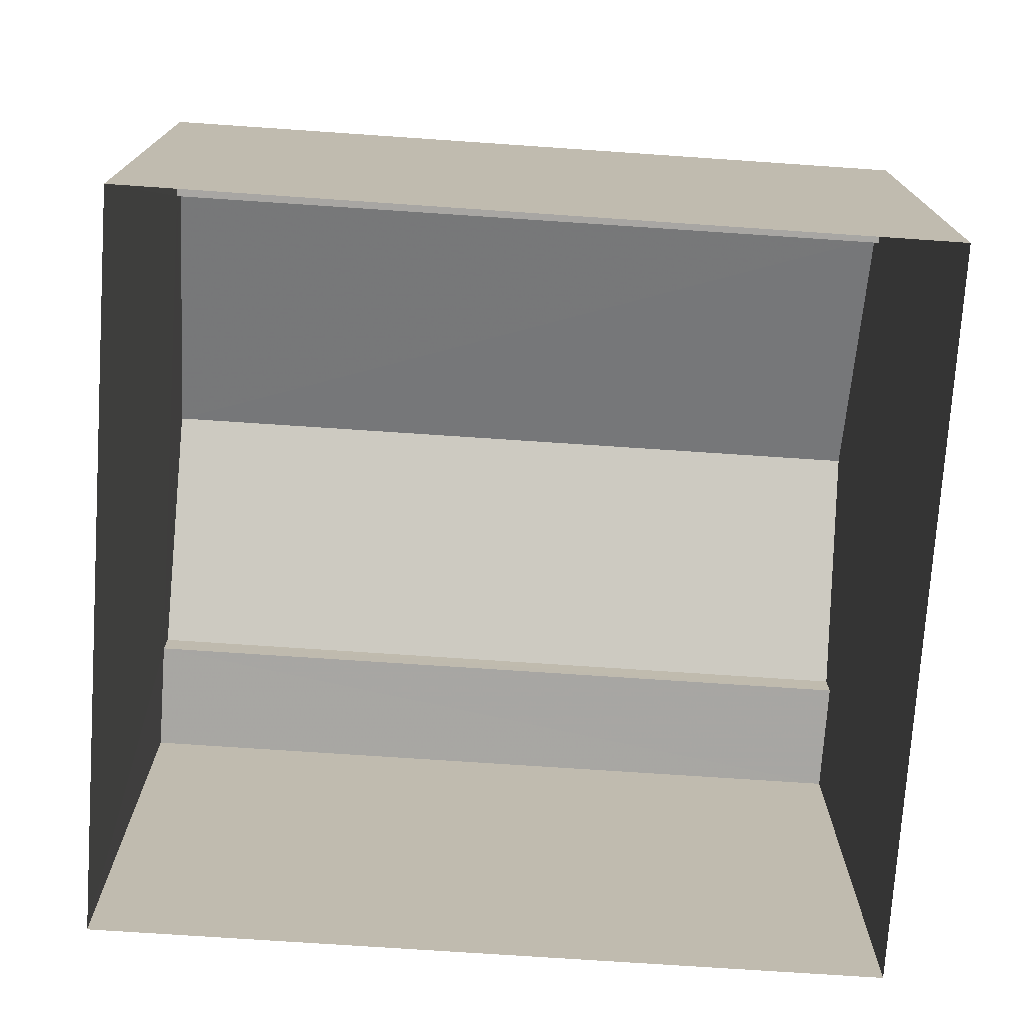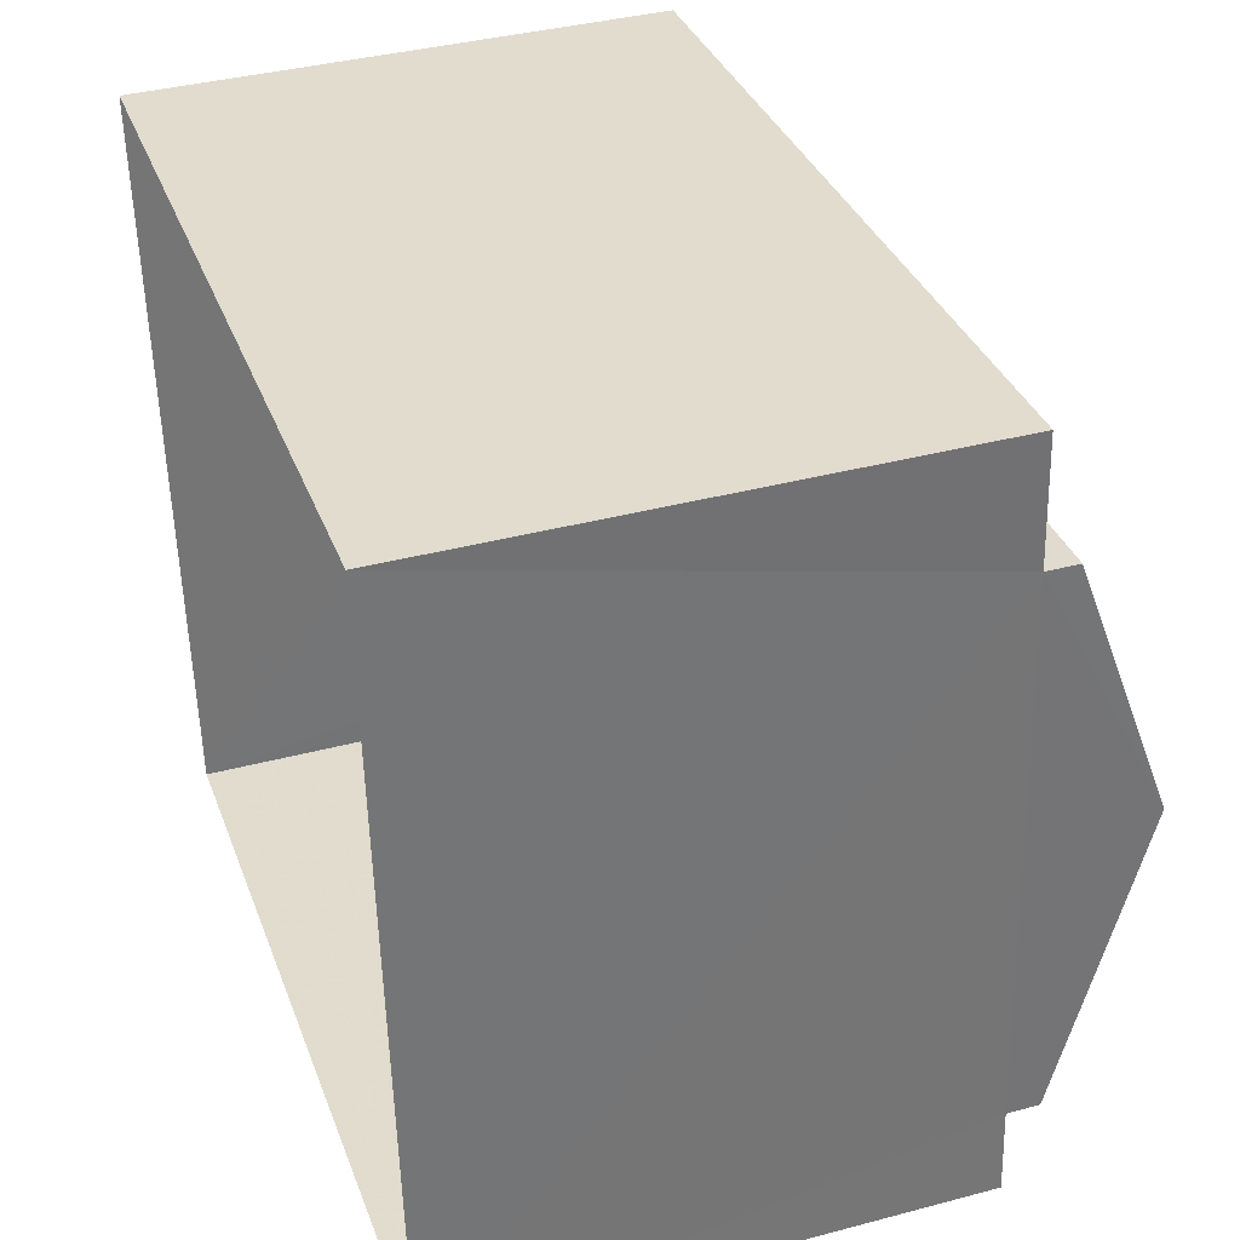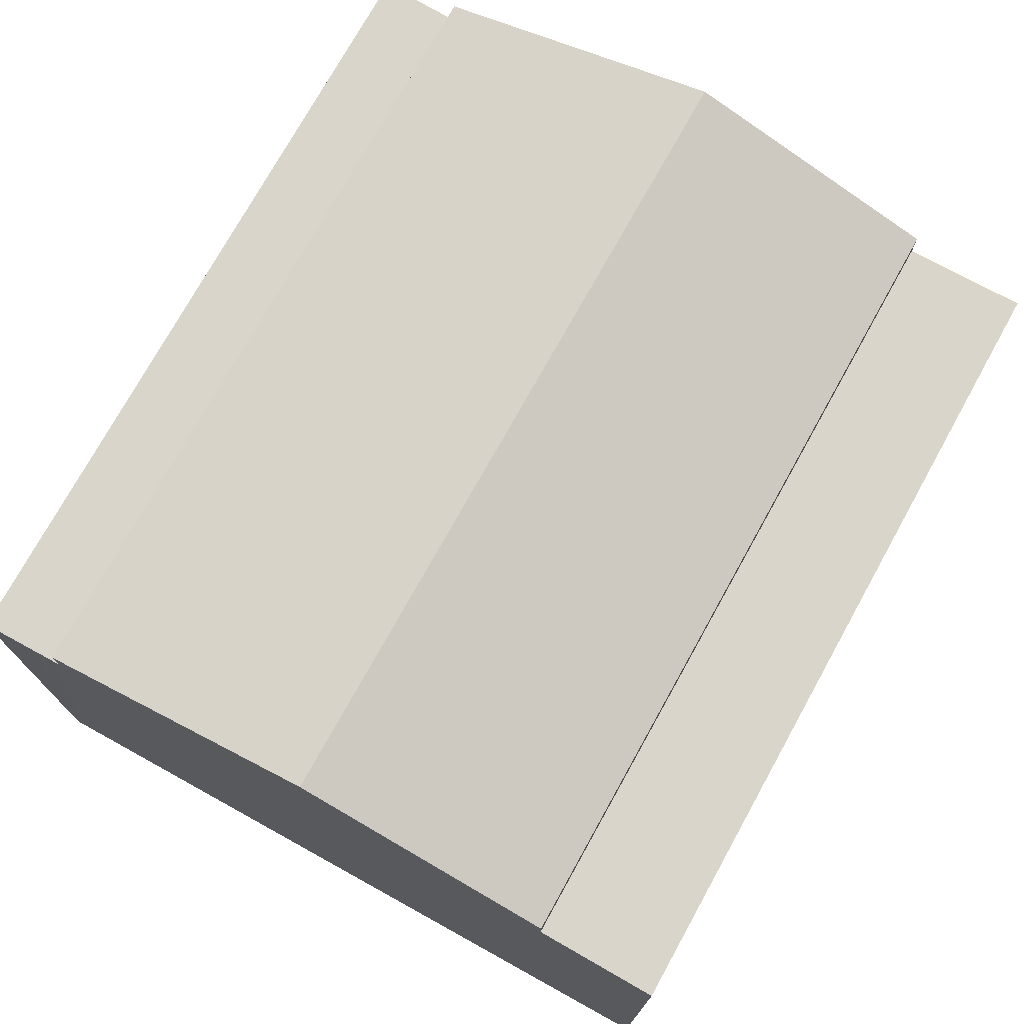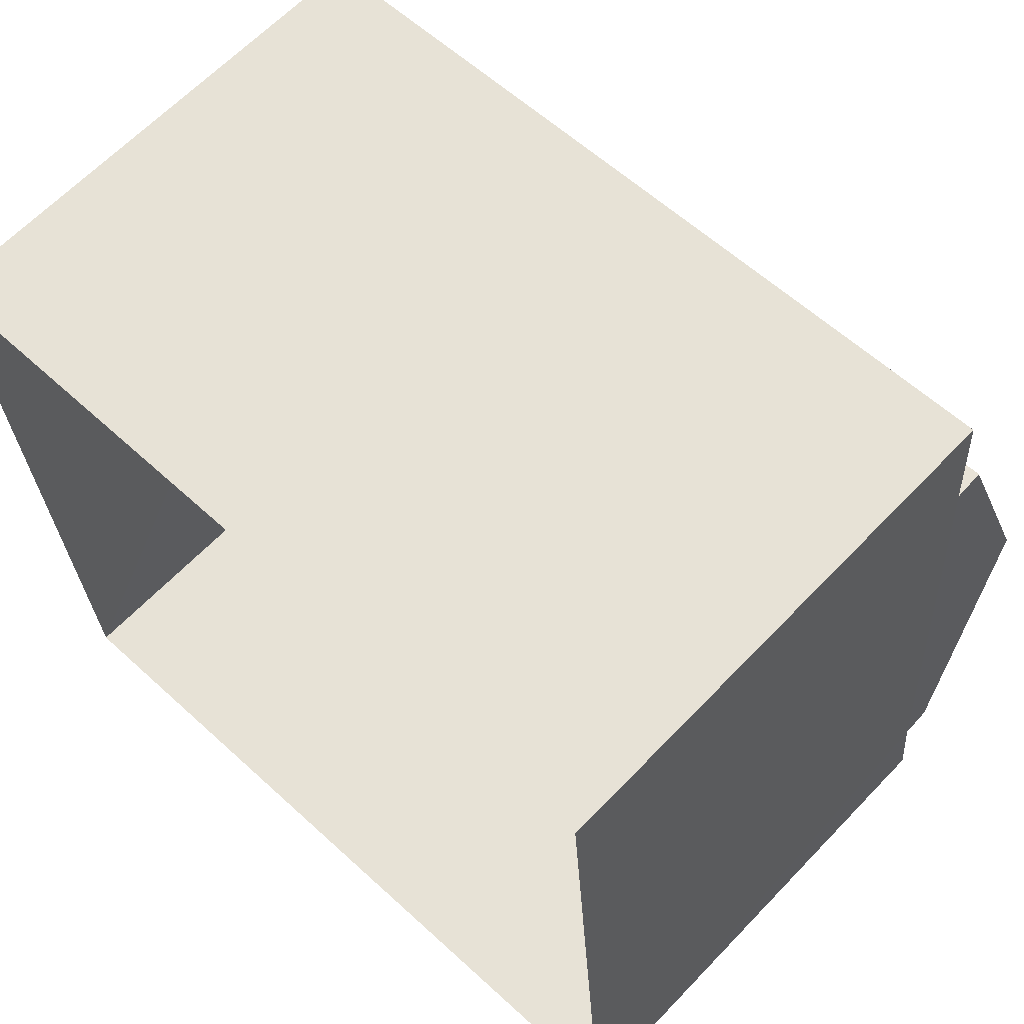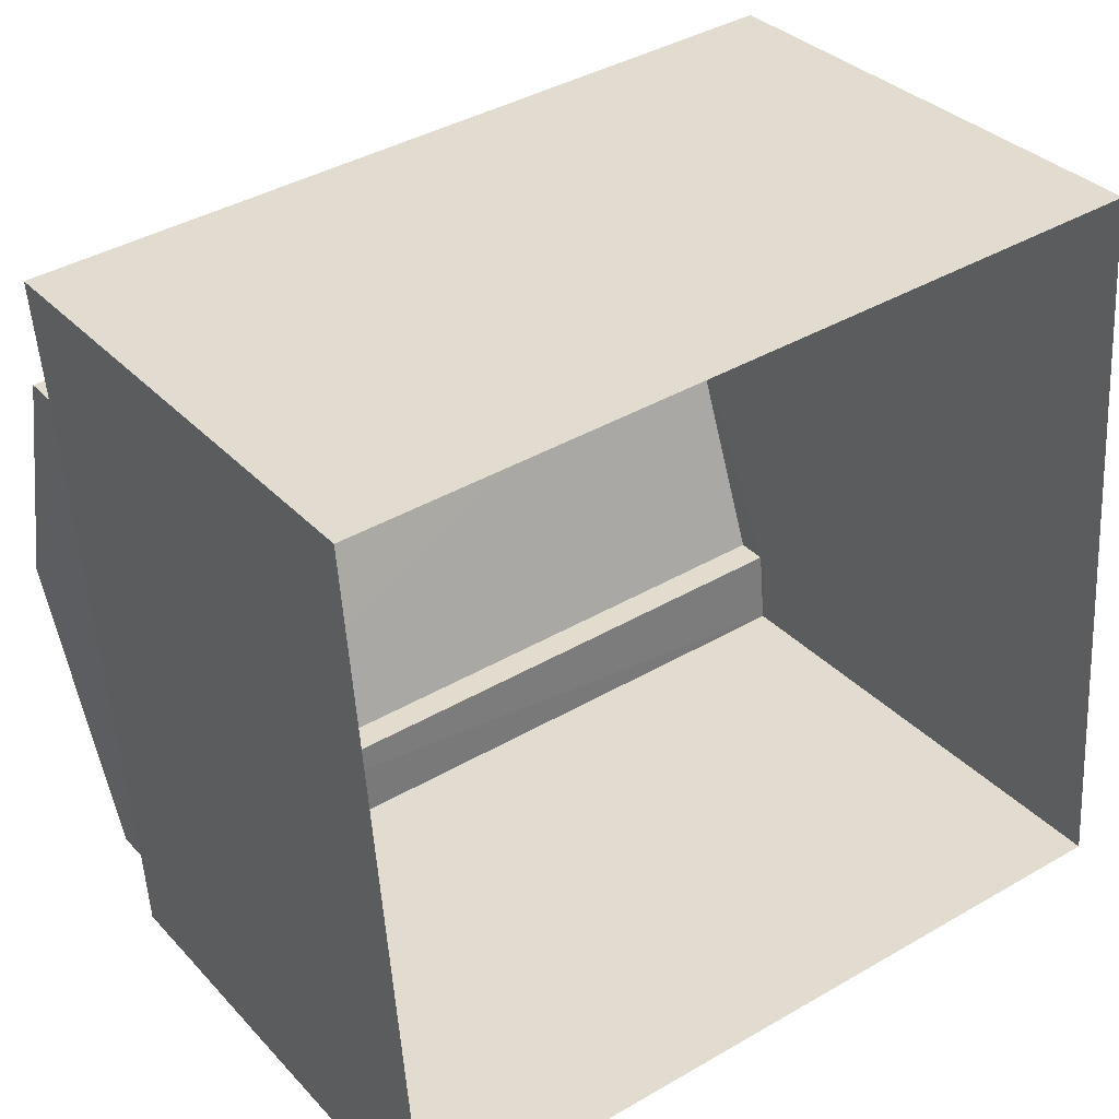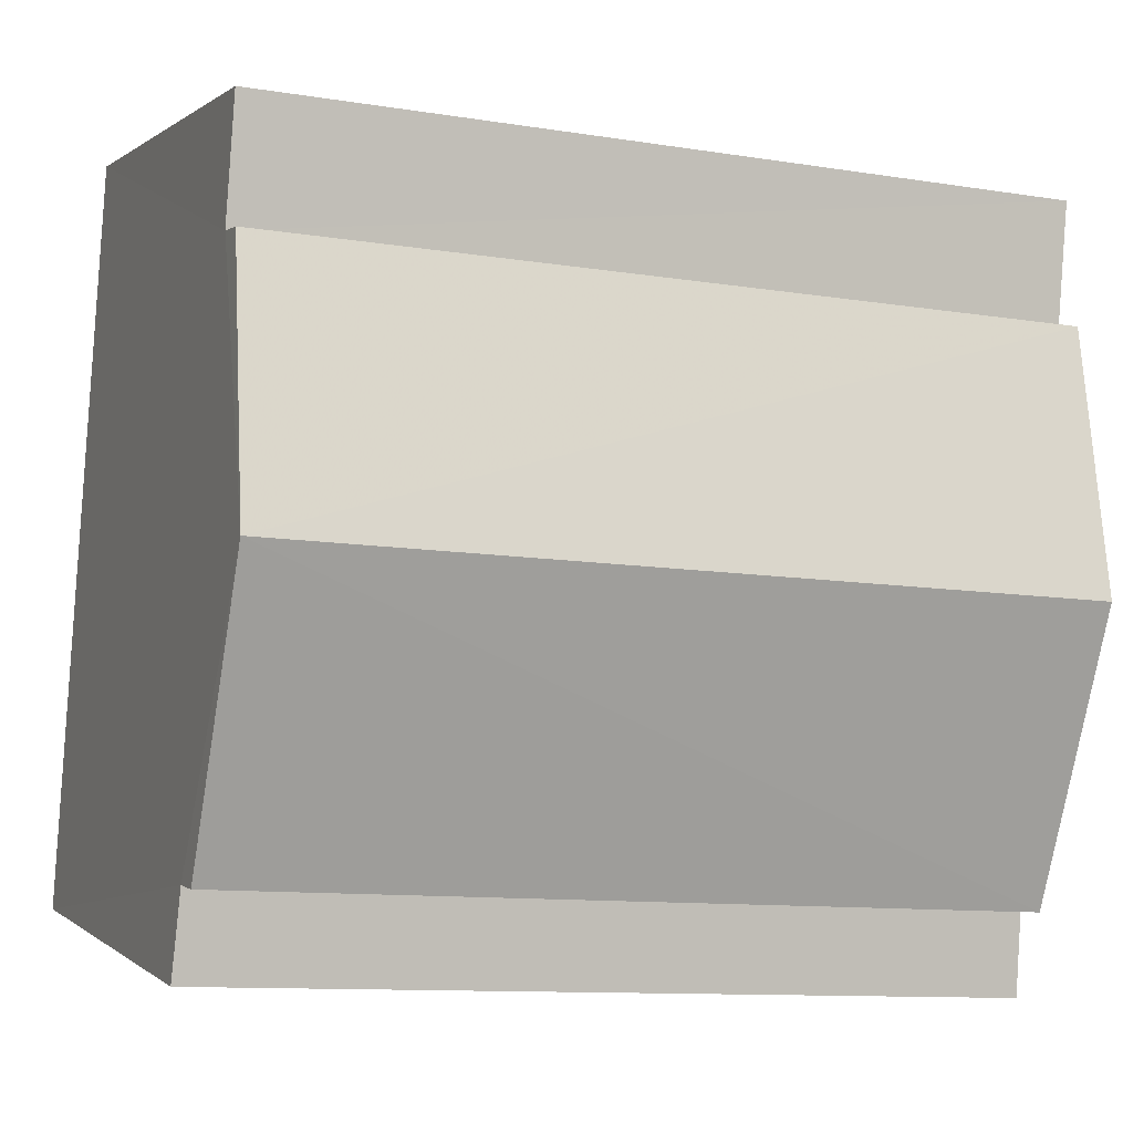
<metadata>
{"format":"obj","ext":"obj","renderer":"f3d","projection":"perspective","resolution":1024,"background":"white","views":[{"elev":-74.4,"azim":-8.0,"up":"+Z"},{"elev":38.4,"azim":-108.7,"up":"+Y"},{"elev":74.3,"azim":114.8,"up":"+Z"},{"elev":64.2,"azim":-136.5,"up":"+Y"},{"elev":33.1,"azim":144.7,"up":"+Y"},{"elev":0.4,"azim":-21.4,"up":"+Y"}]}
</metadata>
<code>
v -3.739e+05 -1.033e+05 27.18
v -3.739e+05 -1.033e+05 27.18
v -3.739e+05 -1.033e+05 27.18
v -3.739e+05 -1.033e+05 27.18
v -3.739e+05 -1.033e+05 34.07
v -3.739e+05 -1.033e+05 34.07
v -3.739e+05 -1.033e+05 35.18
v -3.739e+05 -1.033e+05 35.18
v -3.739e+05 -1.033e+05 33.66
v -3.739e+05 -1.033e+05 33.66
v -3.739e+05 -1.033e+05 33.66
v -3.739e+05 -1.033e+05 33.66
v -3.739e+05 -1.033e+05 33.66
v -3.739e+05 -1.033e+05 33.66
v -3.739e+05 -1.033e+05 33.66
v -3.739e+05 -1.033e+05 33.66
v -3.739e+05 -1.033e+05 34.07
v -3.739e+05 -1.033e+05 34.07
f 1 2 3
f 4 1 3
f 5 6 7
f 8 5 7
f 9 10 11
f 9 12 10
f 13 14 15
f 13 16 14
f 7 17 8
f 7 18 17
f 11 1 4
f 11 10 1
f 7 6 9
f 18 7 16
f 11 4 9
f 9 4 3
f 16 3 14
f 7 9 16
f 16 9 3
f 14 3 2
f 15 14 2
f 13 17 18
f 16 13 18
f 5 8 12
f 10 12 1
f 8 17 13
f 1 12 2
f 2 13 15
f 12 8 13
f 12 13 2
f 12 6 5
f 12 9 6

</code>
